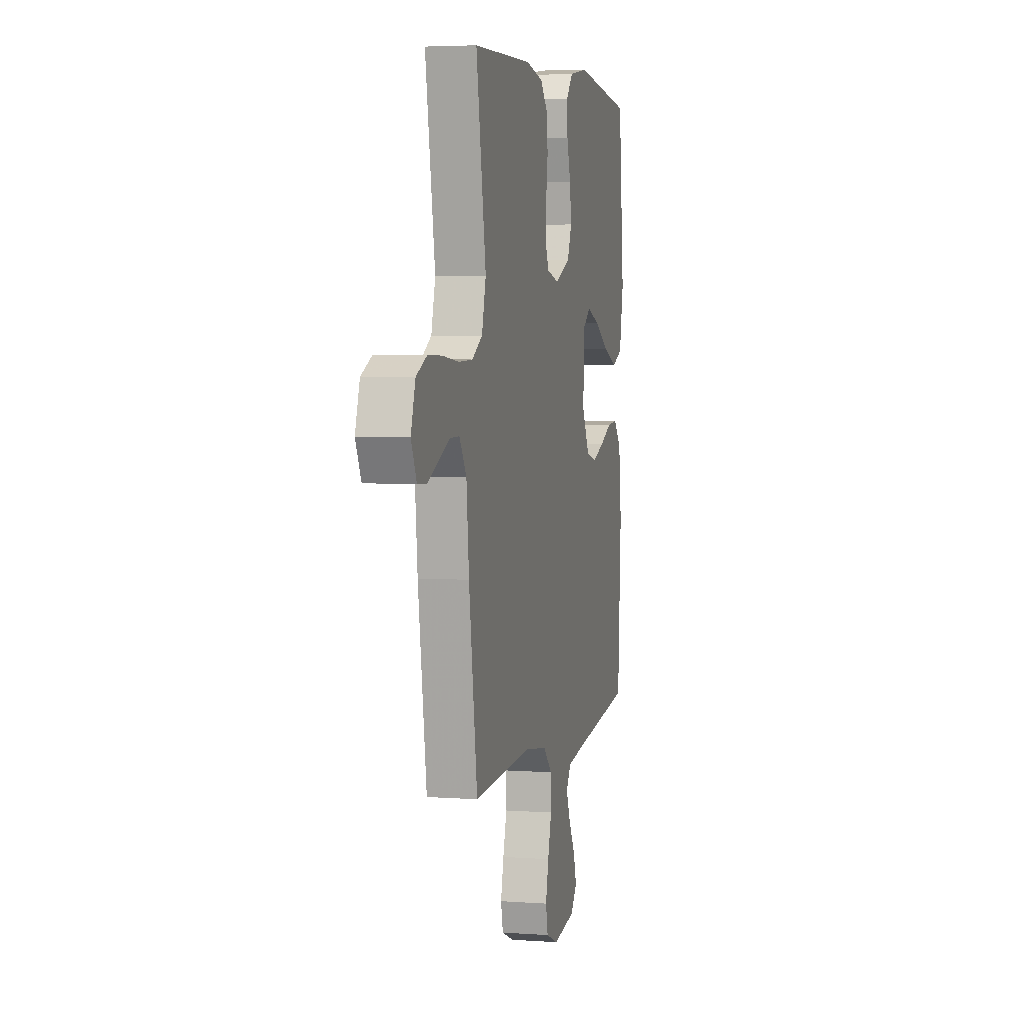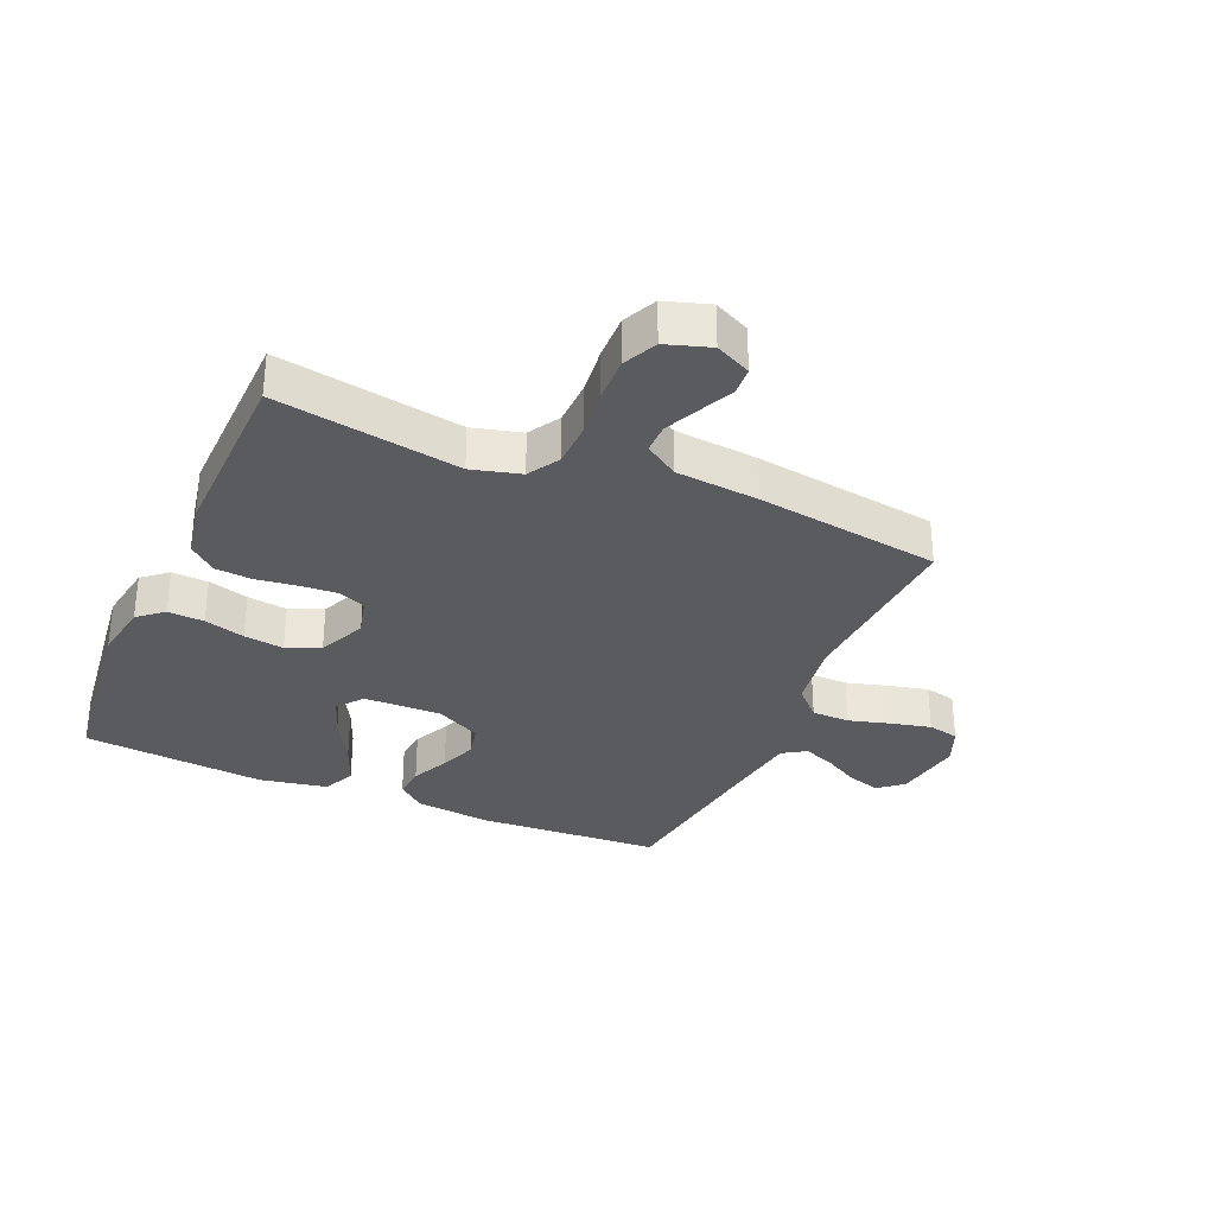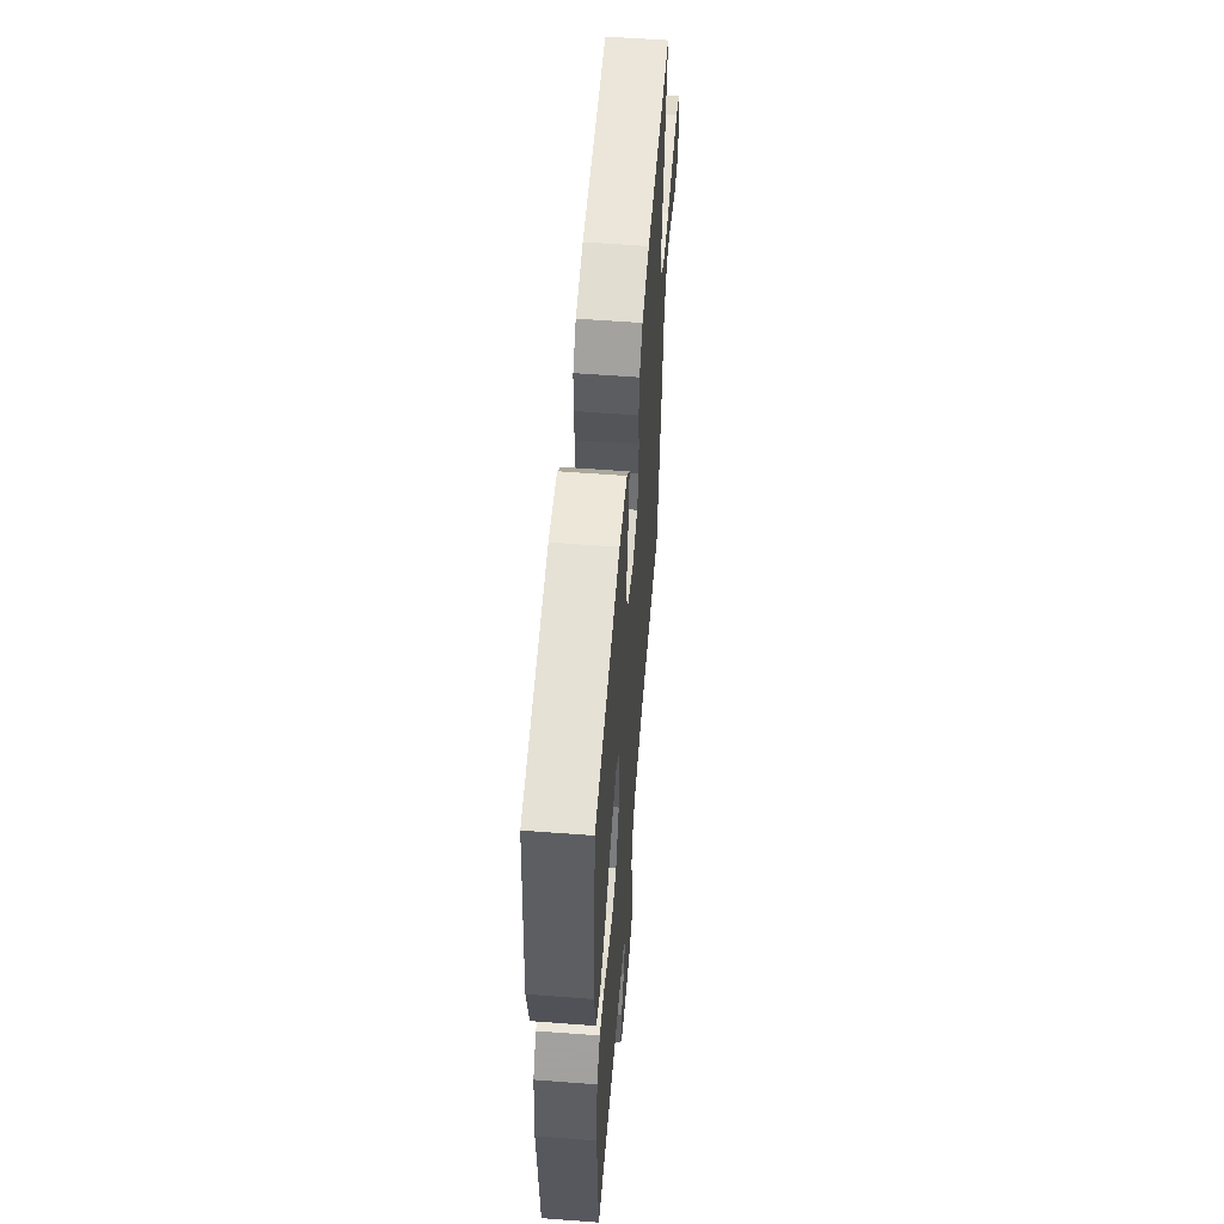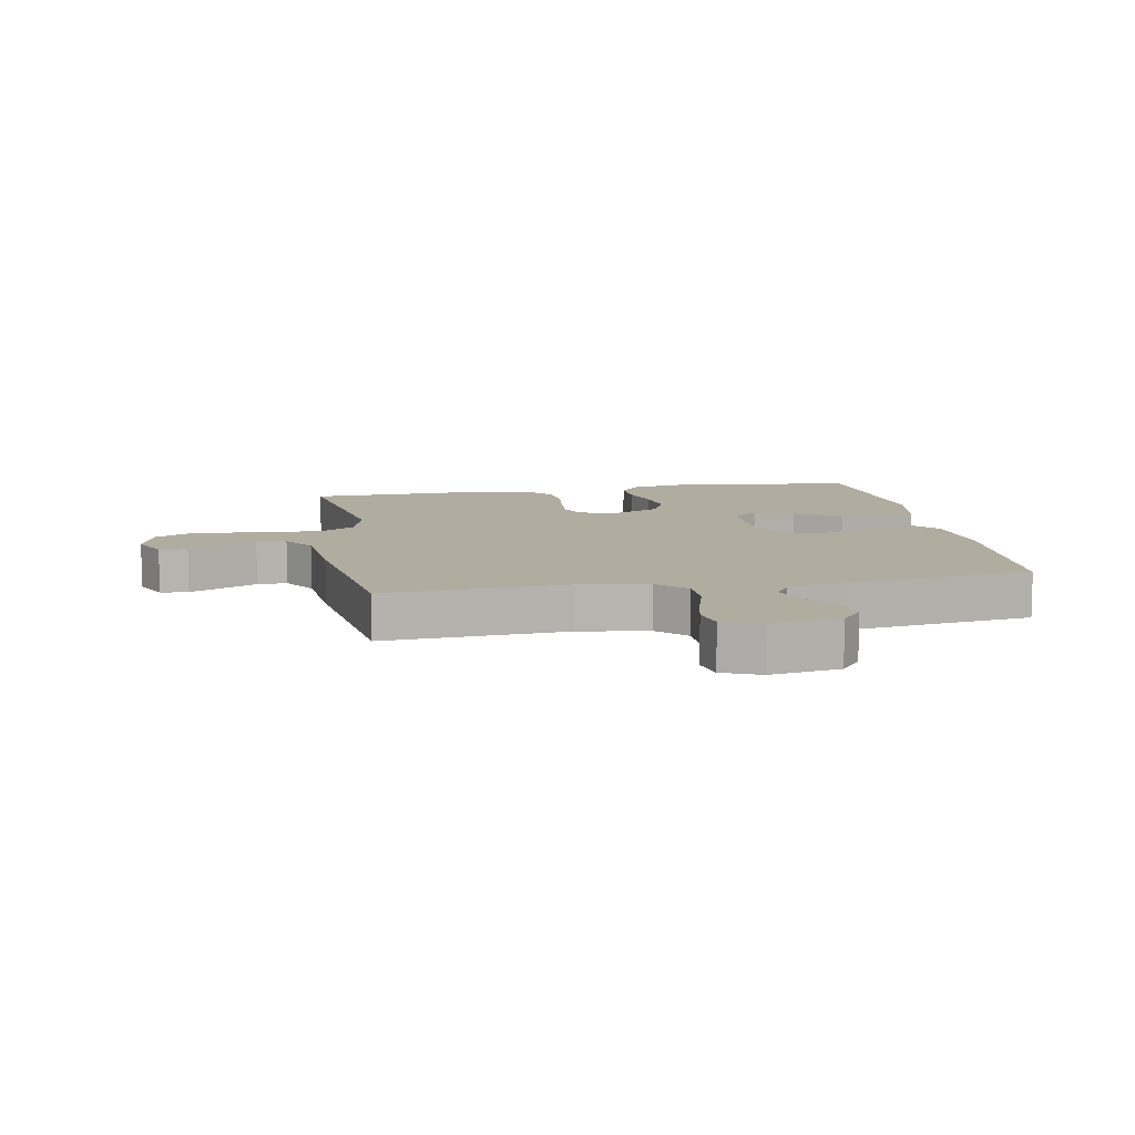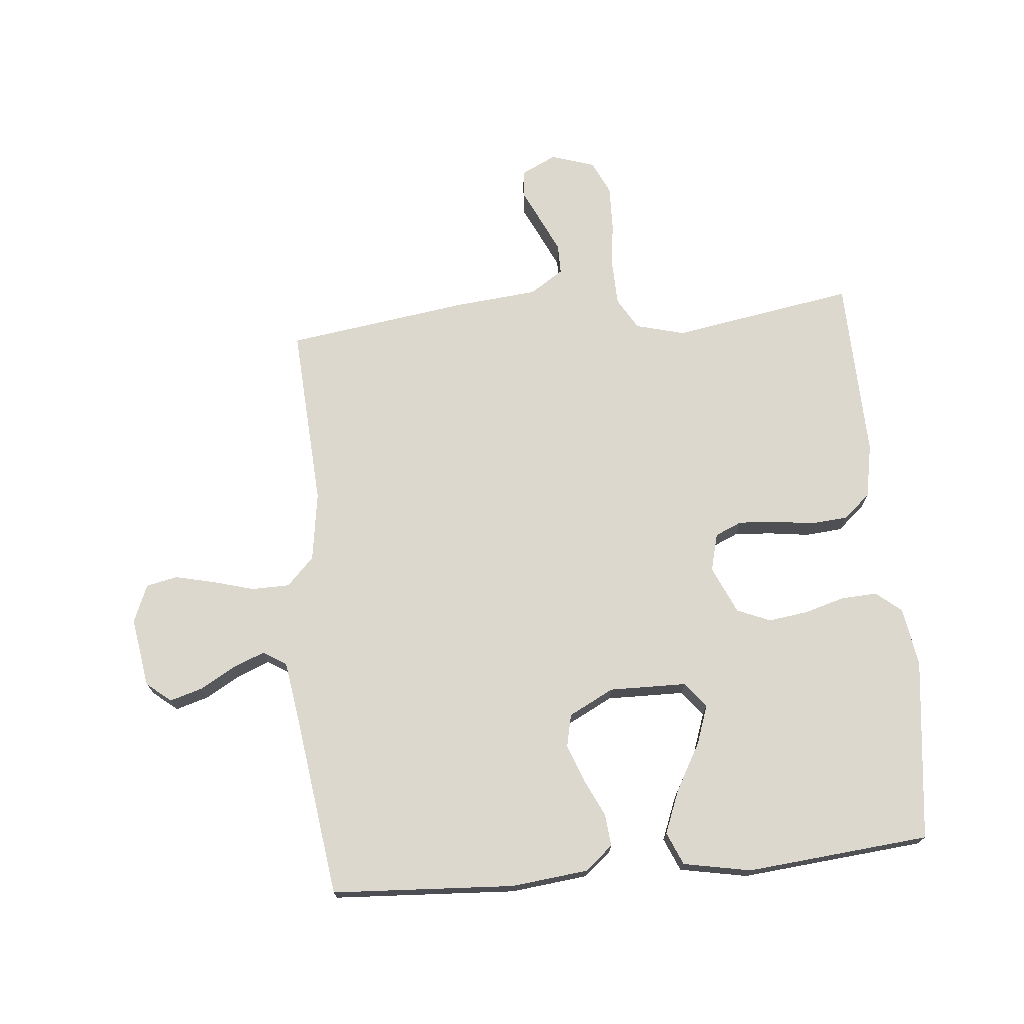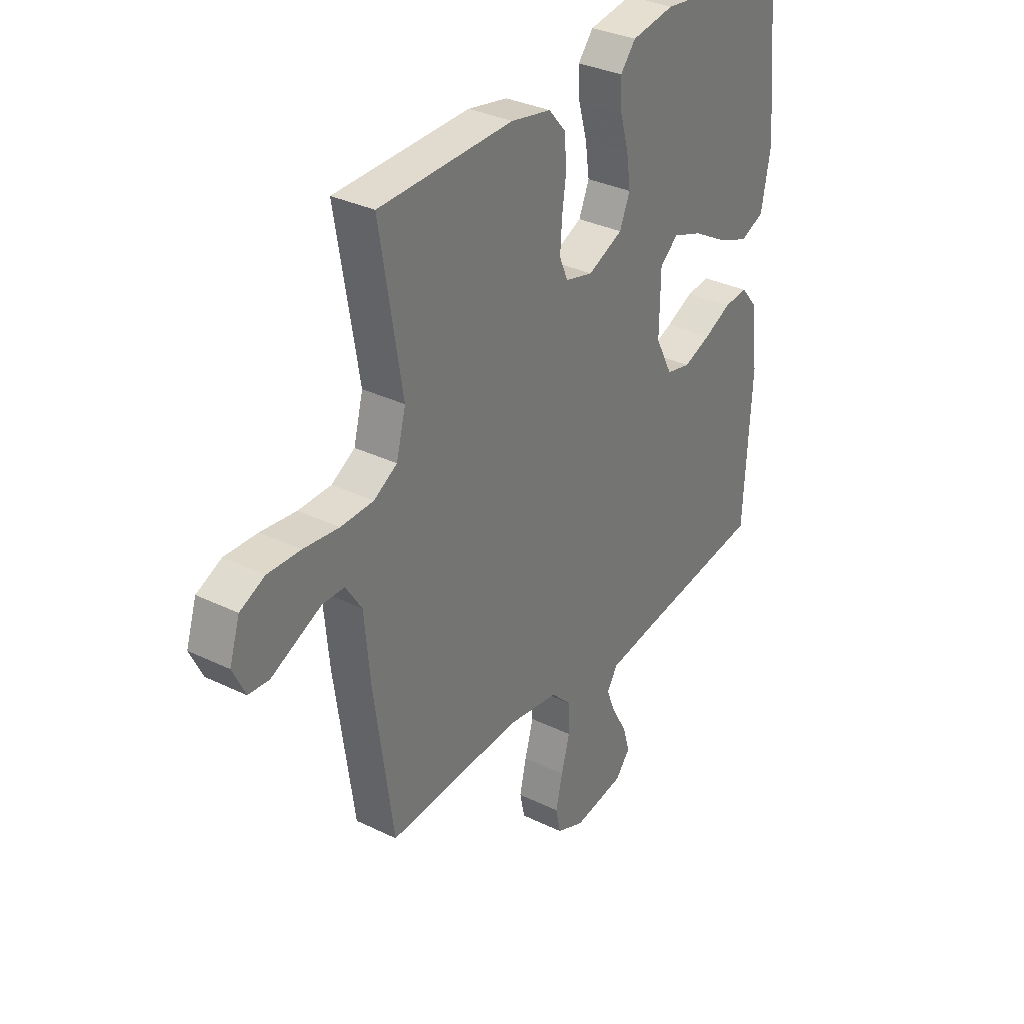
<metadata>
{"format":"obj","ext":"obj","renderer":"f3d","projection":"perspective","resolution":1024,"background":"white","views":[{"elev":4.3,"azim":103.3,"up":"+Z"},{"elev":-32.0,"azim":66.7,"up":"+Y"},{"elev":57.8,"azim":-85.5,"up":"+Z"},{"elev":9.9,"azim":169.8,"up":"+Y"},{"elev":72.4,"azim":-95.3,"up":"+Y"},{"elev":32.7,"azim":124.1,"up":"+Z"}]}
</metadata>
<code>
v -0.5 0.07 -0.5
v -0.517 0.07 -0.2
v -0.503 0.07 -0.074
v -0.465 0.07 -0.029
v -0.412 0.07 -0.034
v -0.351 0.07 -0.063
v -0.29 0.07 -0.086
v -0.236 0.07 -0.074
v -0.198 0.07 0
v -0.2 0.07 0.127
v -0.241 0.07 0.16
v -0.306 0.07 0.137
v -0.382 0.07 0.094
v -0.453 0.07 0.066
v -0.507 0.07 0.089
v -0.528 0.07 0.2
v -0.5 0.07 0.5
v -0.2 0.07 0.536
v -0.104 0.07 0.52
v -0.07 0.07 0.479
v -0.073 0.07 0.42
v -0.092 0.07 0.354
v -0.101 0.07 0.289
v -0.078 0.07 0.234
v 0 0.07 0.199
v 0.062 0.07 0.215
v 0.081 0.07 0.259
v 0.077 0.07 0.32
v 0.068 0.07 0.386
v 0.073 0.07 0.447
v 0.111 0.07 0.491
v 0.2 0.07 0.508
v 0.5 0.07 0.5
v 0.45 0.07 0.2
v 0.471 0.07 0.12
v 0.523 0.07 0.089
v 0.596 0.07 0.087
v 0.675 0.07 0.096
v 0.748 0.07 0.098
v 0.803 0.07 0.072
v 0.826 0.07 0
v 0.798 0.07 -0.058
v 0.752 0.07 -0.061
v 0.697 0.07 -0.035
v 0.641 0.07 -0.009
v 0.592 0.07 -0.009
v 0.556 0.07 -0.064
v 0.543 0.07 -0.2
v 0.5 0.07 -0.5
v 0.2 0.07 -0.482
v 0.086 0.07 -0.499
v 0.04 0.07 -0.544
v 0.039 0.07 -0.606
v 0.058 0.07 -0.674
v 0.073 0.07 -0.739
v 0.062 0.07 -0.79
v 0 0.07 -0.816
v -0.114 0.07 -0.798
v -0.147 0.07 -0.758
v -0.131 0.07 -0.704
v -0.098 0.07 -0.646
v -0.077 0.07 -0.594
v -0.101 0.07 -0.556
v -0.2 0.07 -0.541
v -0.5 0 -0.5
v -0.517 0 -0.2
v -0.503 0 -0.074
v -0.465 0 -0.029
v -0.412 0 -0.034
v -0.351 0 -0.063
v -0.29 0 -0.086
v -0.236 0 -0.074
v -0.198 0 0
v -0.2 0 0.127
v -0.241 0 0.16
v -0.306 0 0.137
v -0.382 0 0.094
v -0.453 0 0.066
v -0.507 0 0.089
v -0.528 0 0.2
v -0.5 0 0.5
v -0.2 0 0.536
v -0.104 0 0.52
v -0.07 0 0.479
v -0.073 0 0.42
v -0.092 0 0.354
v -0.101 0 0.289
v -0.078 0 0.234
v 0 0 0.199
v 0.062 0 0.215
v 0.081 0 0.259
v 0.077 0 0.32
v 0.068 0 0.386
v 0.073 0 0.447
v 0.111 0 0.491
v 0.2 0 0.508
v 0.5 0 0.5
v 0.45 0 0.2
v 0.471 0 0.12
v 0.523 0 0.089
v 0.596 0 0.087
v 0.675 0 0.096
v 0.748 0 0.098
v 0.803 0 0.072
v 0.826 0 0
v 0.798 0 -0.058
v 0.752 0 -0.061
v 0.697 0 -0.035
v 0.641 0 -0.009
v 0.592 0 -0.009
v 0.556 0 -0.064
v 0.543 0 -0.2
v 0.5 0 -0.5
v 0.2 0 -0.482
v 0.086 0 -0.499
v 0.04 0 -0.544
v 0.039 0 -0.606
v 0.058 0 -0.674
v 0.073 0 -0.739
v 0.062 0 -0.79
v 0 0 -0.816
v -0.114 0 -0.798
v -0.147 0 -0.758
v -0.131 0 -0.704
v -0.098 0 -0.646
v -0.077 0 -0.594
v -0.101 0 -0.556
v -0.2 0 -0.541
f 58 59 60 61
f 58 61 62
f 57 58 62
f 56 57 62
f 53 54 55 56
f 53 56 62 63
f 47 48 49 50
f 46 47 50 51
f 41 42 43 44
f 41 44 45
f 40 41 45 46
f 37 38 39 40
f 36 37 40 46
f 31 32 33 34
f 31 34 35
f 28 29 30 31
f 27 28 31 35
f 26 27 35 36
f 19 20 21 22
f 19 22 23
f 18 19 23
f 17 18 23
f 16 17 23 24
f 12 13 14 15
f 11 12 15 16
f 3 4 5 6
f 3 6 7
f 64 1 2 3
f 63 64 3 7
f 52 53 63 7
f 26 36 46 51
f 25 26 51 52
f 11 16 24 25
f 10 11 25
f 9 10 25 52
f 8 9 52
f 7 8 52
f 125 124 123 122
f 126 125 122
f 126 122 121
f 126 121 120
f 120 119 118 117
f 127 126 120 117
f 114 113 112 111
f 115 114 111 110
f 108 107 106 105
f 109 108 105
f 110 109 105 104
f 104 103 102 101
f 110 104 101 100
f 98 97 96 95
f 99 98 95
f 95 94 93 92
f 99 95 92 91
f 100 99 91 90
f 86 85 84 83
f 87 86 83
f 87 83 82
f 87 82 81
f 88 87 81 80
f 79 78 77 76
f 80 79 76 75
f 70 69 68 67
f 71 70 67
f 67 66 65 128
f 71 67 128 127
f 71 127 117 116
f 115 110 100 90
f 116 115 90 89
f 89 88 80 75
f 89 75 74
f 116 89 74 73
f 116 73 72
f 116 72 71
f 1 65 66 2
f 2 66 67 3
f 3 67 68 4
f 4 68 69 5
f 5 69 70 6
f 6 70 71 7
f 7 71 72 8
f 8 72 73 9
f 9 73 74 10
f 10 74 75 11
f 11 75 76 12
f 12 76 77 13
f 13 77 78 14
f 14 78 79 15
f 15 79 80 16
f 16 80 81 17
f 17 81 82 18
f 18 82 83 19
f 19 83 84 20
f 20 84 85 21
f 21 85 86 22
f 22 86 87 23
f 23 87 88 24
f 24 88 89 25
f 25 89 90 26
f 26 90 91 27
f 27 91 92 28
f 28 92 93 29
f 29 93 94 30
f 30 94 95 31
f 31 95 96 32
f 32 96 97 33
f 33 97 98 34
f 34 98 99 35
f 35 99 100 36
f 36 100 101 37
f 37 101 102 38
f 38 102 103 39
f 39 103 104 40
f 40 104 105 41
f 41 105 106 42
f 42 106 107 43
f 43 107 108 44
f 44 108 109 45
f 45 109 110 46
f 46 110 111 47
f 47 111 112 48
f 48 112 113 49
f 49 113 114 50
f 50 114 115 51
f 51 115 116 52
f 52 116 117 53
f 53 117 118 54
f 54 118 119 55
f 55 119 120 56
f 56 120 121 57
f 57 121 122 58
f 58 122 123 59
f 59 123 124 60
f 60 124 125 61
f 61 125 126 62
f 62 126 127 63
f 63 127 128 64
f 64 128 65 1

</code>
